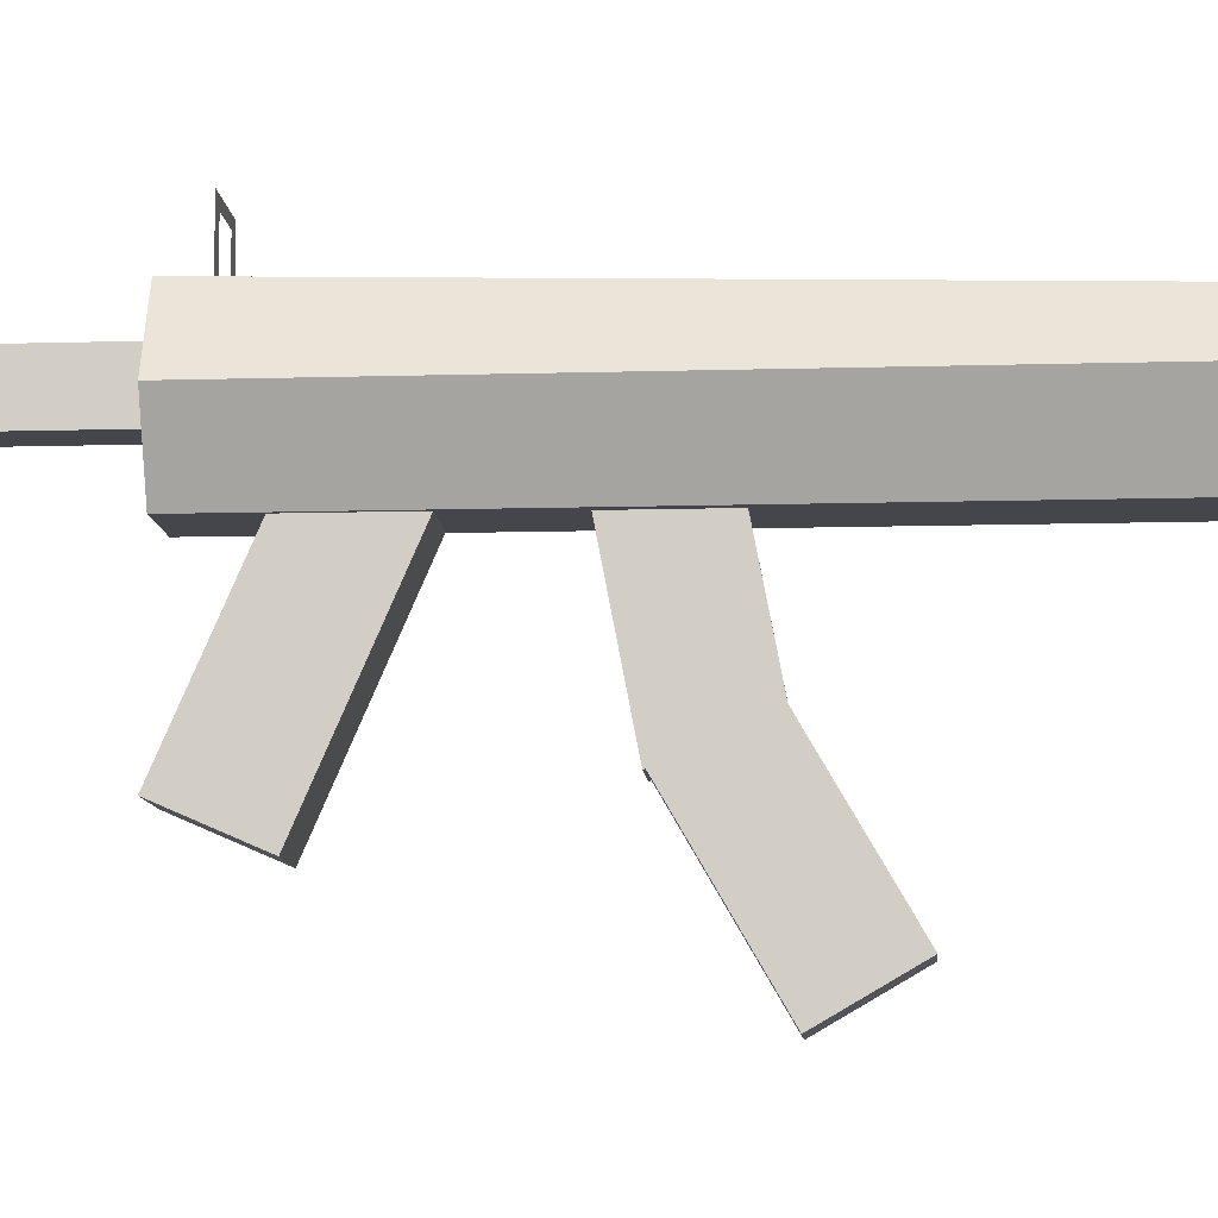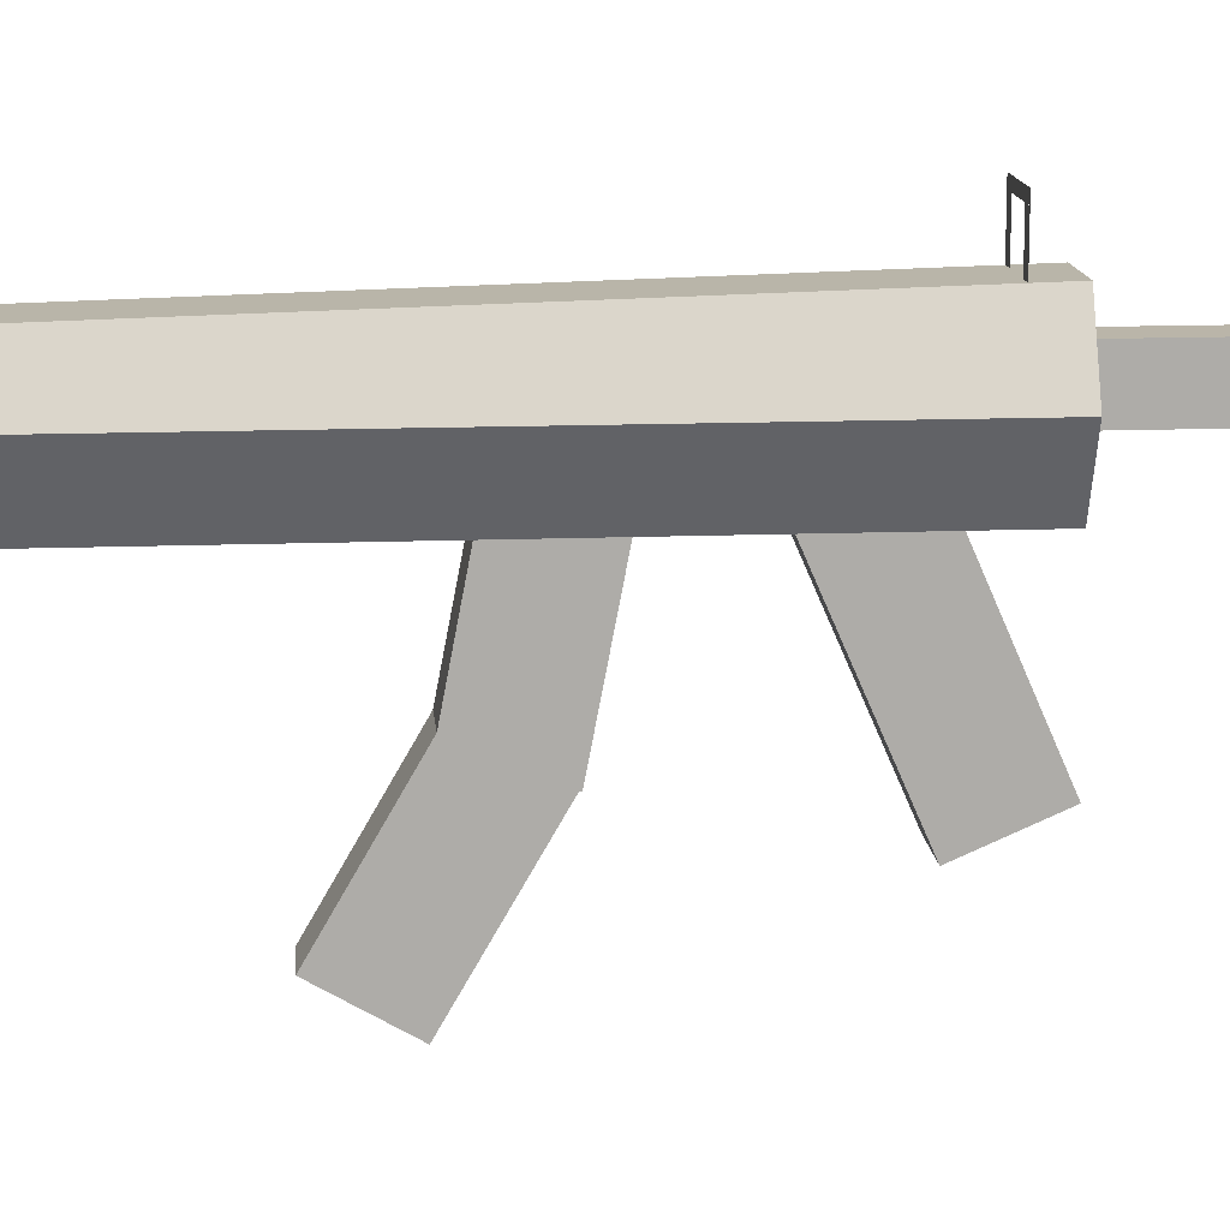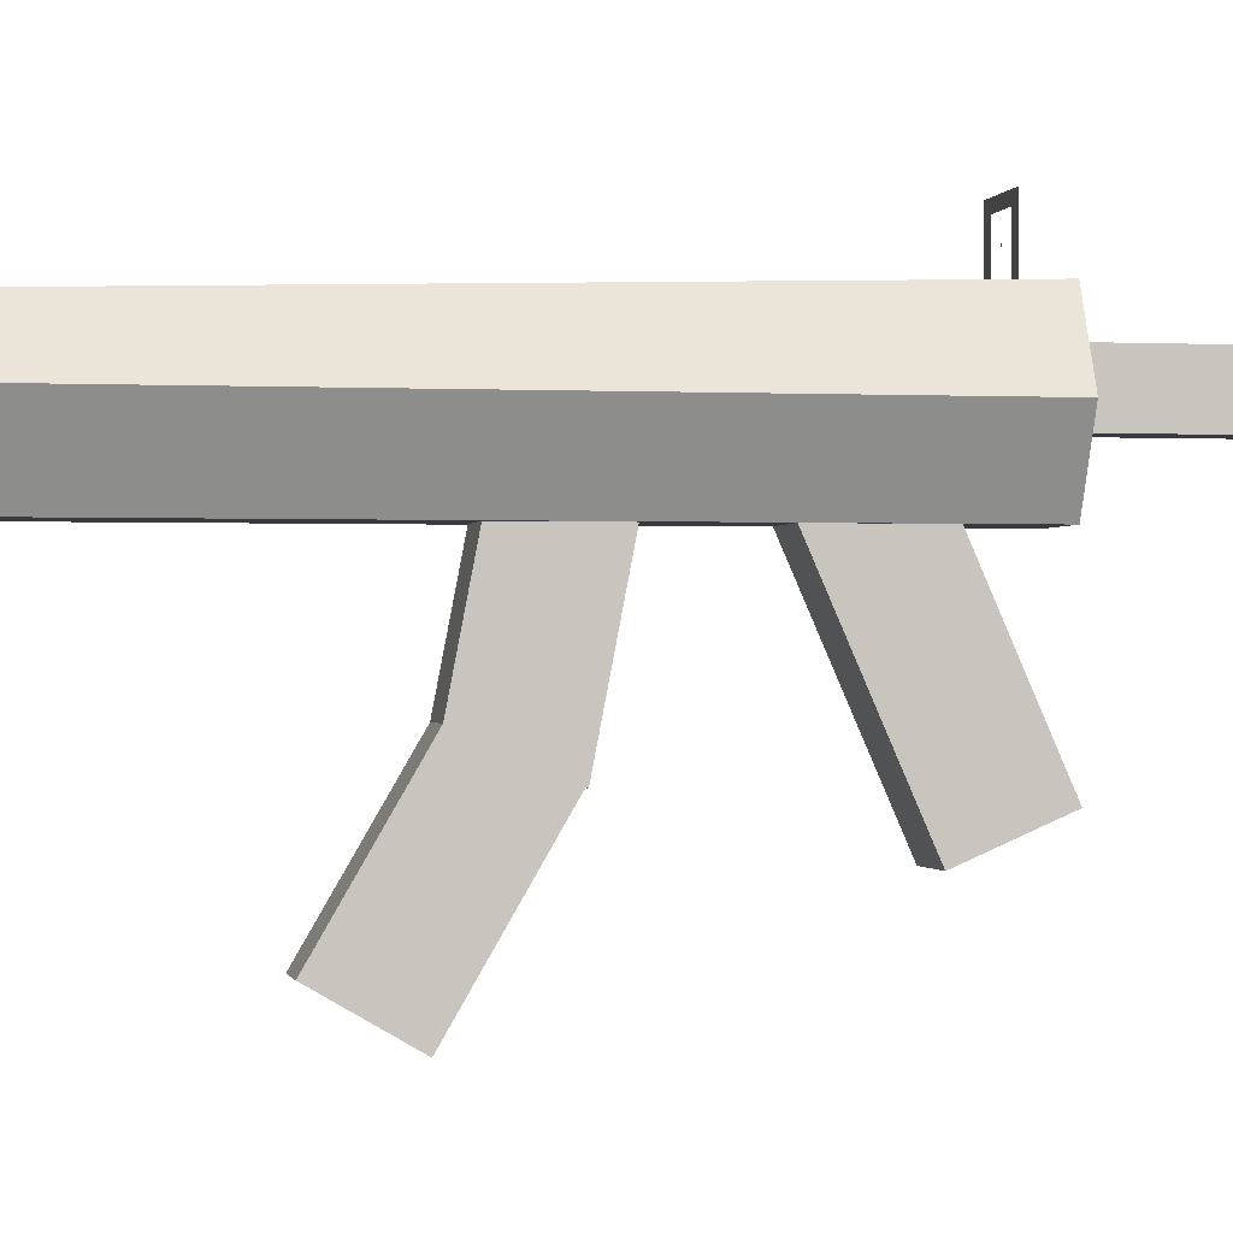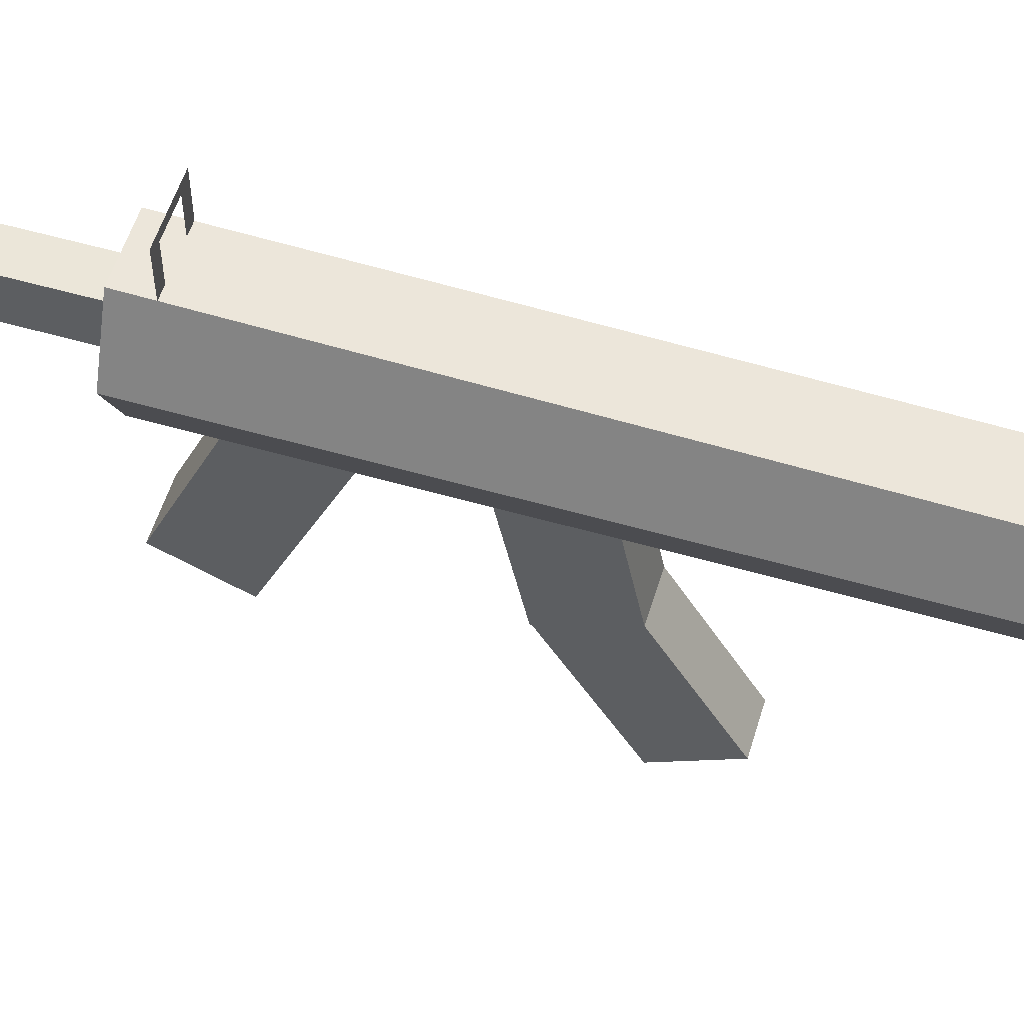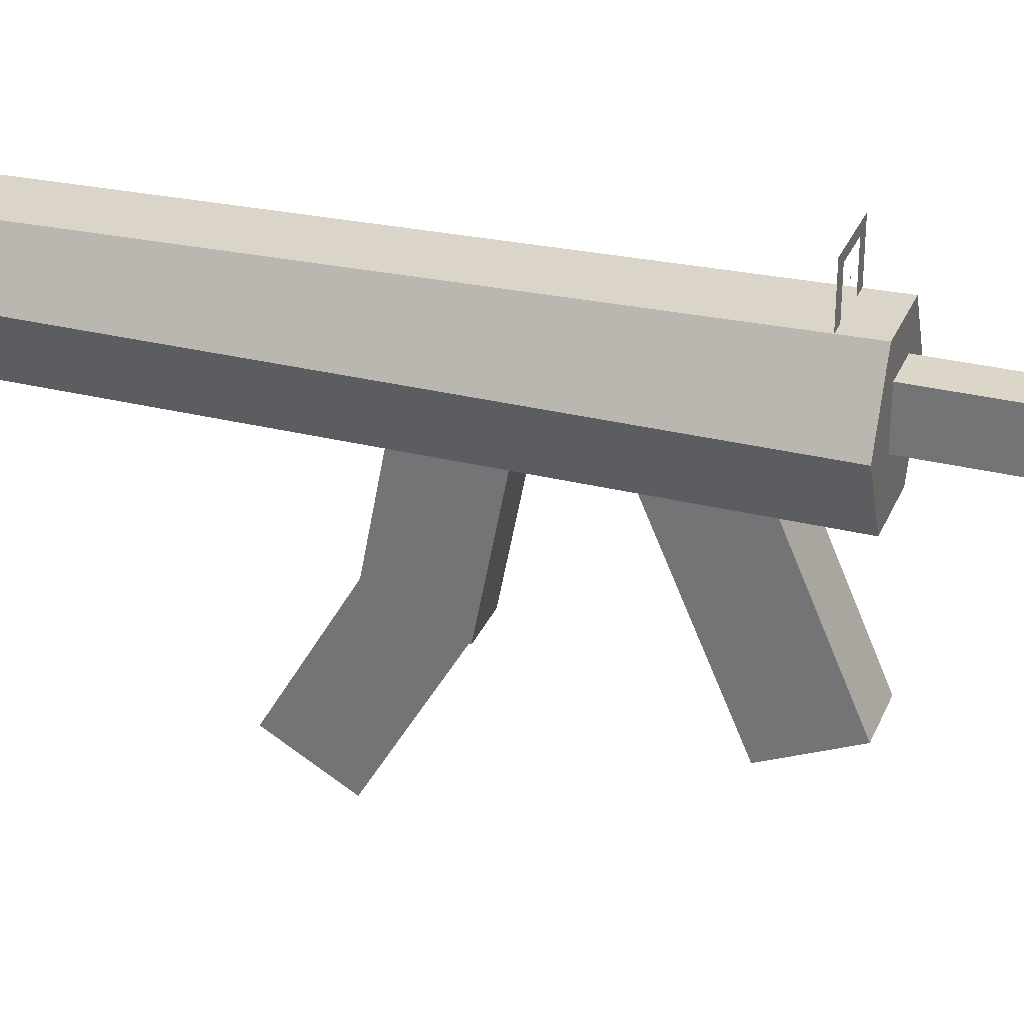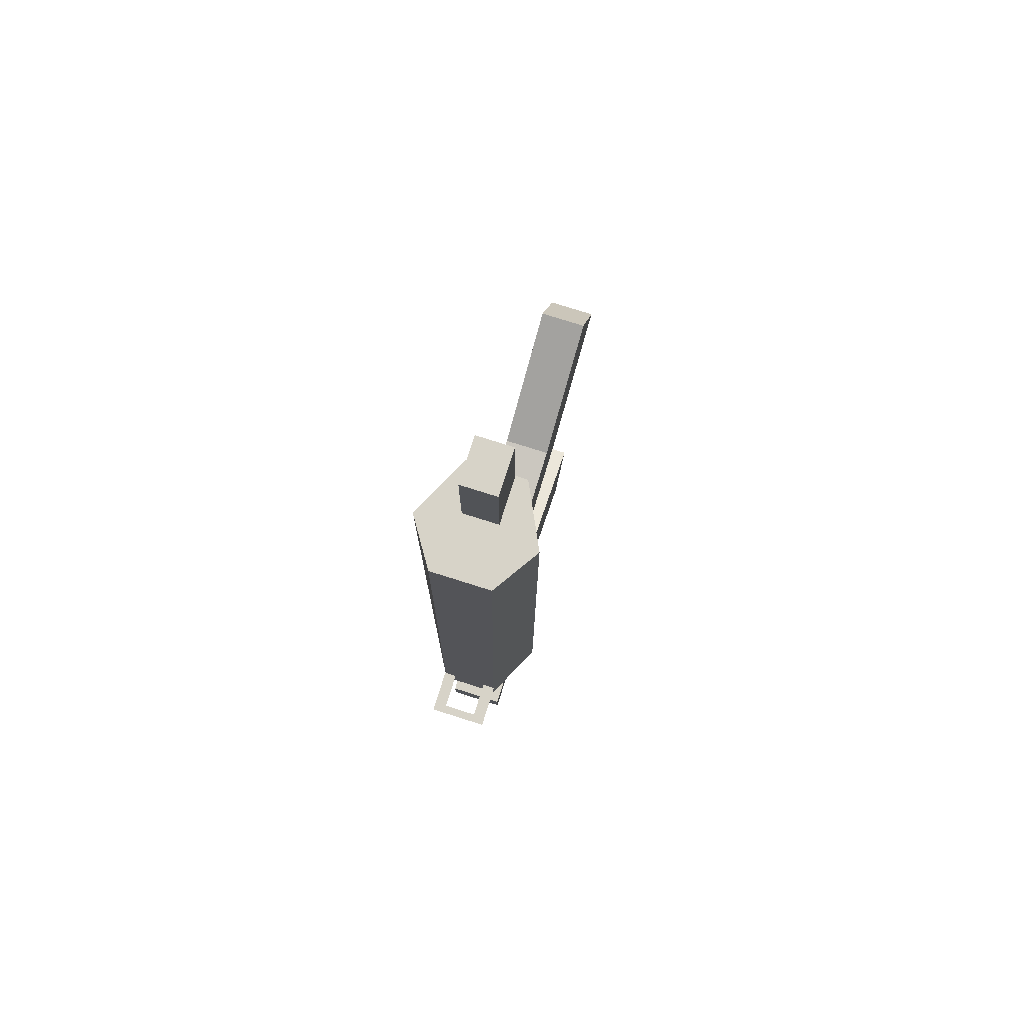
<metadata>
{"format":"obj","ext":"obj","renderer":"f3d","projection":"perspective","resolution":1024,"background":"white","views":[{"elev":-10.1,"azim":-85.6,"up":"+Y"},{"elev":13.5,"azim":85.0,"up":"+Y"},{"elev":-0.7,"azim":79.1,"up":"+Y"},{"elev":55.8,"azim":-73.2,"up":"+Y"},{"elev":30.2,"azim":109.9,"up":"+Y"},{"elev":76.6,"azim":-162.4,"up":"+Z"}]}
</metadata>
<code>
o Cube.001
v 0.2648 -2.003 -0.1238
v 0.2648 -0.1697 0.6761
v 0.2648 -0.4747 1.375
v 0.2648 -2.308 0.5752
v -0.2648 -0.4747 1.375
v -0.2648 -2.308 0.5752
v -0.2648 -0.1697 0.6761
v -0.2648 -2.003 -0.1238
f 1 2 3 4
f 4 3 5 6
f 6 5 7 8
f 8 7 2 1
f 4 6 8 1
f 5 3 2 7
o Cube.002
v 0.2204 -1.894 2.344
v 0.2204 -0.4144 2.058
v 0.2204 -0.2712 2.801
v 0.2204 -1.75 3.086
v -0.2204 -0.2712 2.801
v -0.2204 -1.75 3.086
v -0.2204 -0.4144 2.058
v -0.2204 -1.894 2.344
f 9 10 11 12
f 12 11 13 14
f 14 13 15 16
f 16 15 10 9
f 12 14 16 9
f 13 11 10 15
o Cube.003
v 0.2204 -3.177 3.106
v 0.2204 -1.874 2.35
v 0.2204 -1.495 3.004
v 0.2204 -2.798 3.76
v -0.2204 -1.495 3.004
v -0.2204 -2.798 3.76
v -0.2204 -1.874 2.35
v -0.2204 -3.177 3.106
f 17 18 19 20
f 20 19 21 22
f 22 21 23 24
f 24 23 18 17
f 20 22 24 17
f 21 19 18 23
o Cube.004
v 0.177 -0.5839 5.562
v 0.177 -0.1325 5.562
v 0.177 -0.1325 6.645
v 0.177 -0.5839 6.645
v -0.177 -0.1325 6.645
v -0.177 -0.5839 6.645
v -0.177 -0.1325 5.562
v -0.177 -0.5839 5.562
f 25 26 27 28
f 28 27 29 30
f 30 29 31 32
f 32 31 26 25
f 28 30 32 25
f 29 27 26 31
o Cube.005
v 0.177 -0.1476 -2.082
v 0.177 0.3038 -2.082
v 0.177 0.3038 0.09347
v 0.177 -0.1476 0.09347
v -0.177 0.3038 0.09347
v -0.177 -0.1476 0.09347
v -0.177 0.3038 -2.082
v -0.177 -0.1476 -2.082
f 33 34 35 36
f 36 35 37 38
f 38 37 39 40
f 40 39 34 33
f 36 38 40 33
f 37 35 34 39
o Cube.006
v 0.2887 -0.8679 -2.316
v 0.2887 0.4833 -2.316
v 0.2887 0.4833 -1.97
v 0.2887 -0.8679 -1.97
v -0.2887 0.4833 -1.97
v -0.2887 -0.8679 -1.97
v -0.2887 0.4833 -2.316
v -0.2887 -0.8679 -2.316
f 41 42 43 44
f 44 43 45 46
f 46 45 47 48
f 48 47 42 41
f 44 46 48 41
f 45 43 42 47
o Cylinder
v -0.2969 0.459 5.613
v -0.2969 0.6062 -0.1014
v -0.5939 0 -0.1014
v -0.5939 -1e-06 5.613
v -0.2969 -0.6062 -0.1014
v -0.2969 -0.6062 5.613
v 0.2969 -0.6062 -0.1014
v 0.2969 -0.6062 5.613
v 0.5939 0 -0.1014
v 0.5939 -1e-06 5.613
v 0.2969 0.6062 -0.1014
v 0.2969 0.459 5.613
f 49 50 51 52
f 52 51 53 54
f 54 53 55 56
f 56 55 57 58
f 51 50 59 57 55 53
f 58 57 59 60
f 60 59 50 49
f 49 52 54 56 58 60
o Plane
v -0.1736 0.599 0.2115
v -0.3013 0.599 0.2115
v -0.3013 0.9687 0.2115
v -0.1736 0.9687 0.2115
f 61 62 63 64
o Plane.001
v 0.3013 0.599 0.2115
v 0.1736 0.599 0.2115
v 0.1736 0.9687 0.2115
v 0.3013 0.9687 0.2115
f 65 66 67 68
o Plane.002
v 0.3024 0.9688 0.2115
v -0.3024 0.9688 0.2115
v -0.3024 1.055 0.2115
v 0.3024 1.055 0.2115
f 69 70 71 72
o Plane.003
v 0.007 0.7864 0.2115
v -0.007 0.7864 0.2115
v -0.007 0.8064 0.2115
v 0.007 0.8064 0.2115
f 73 74 75 76

</code>
